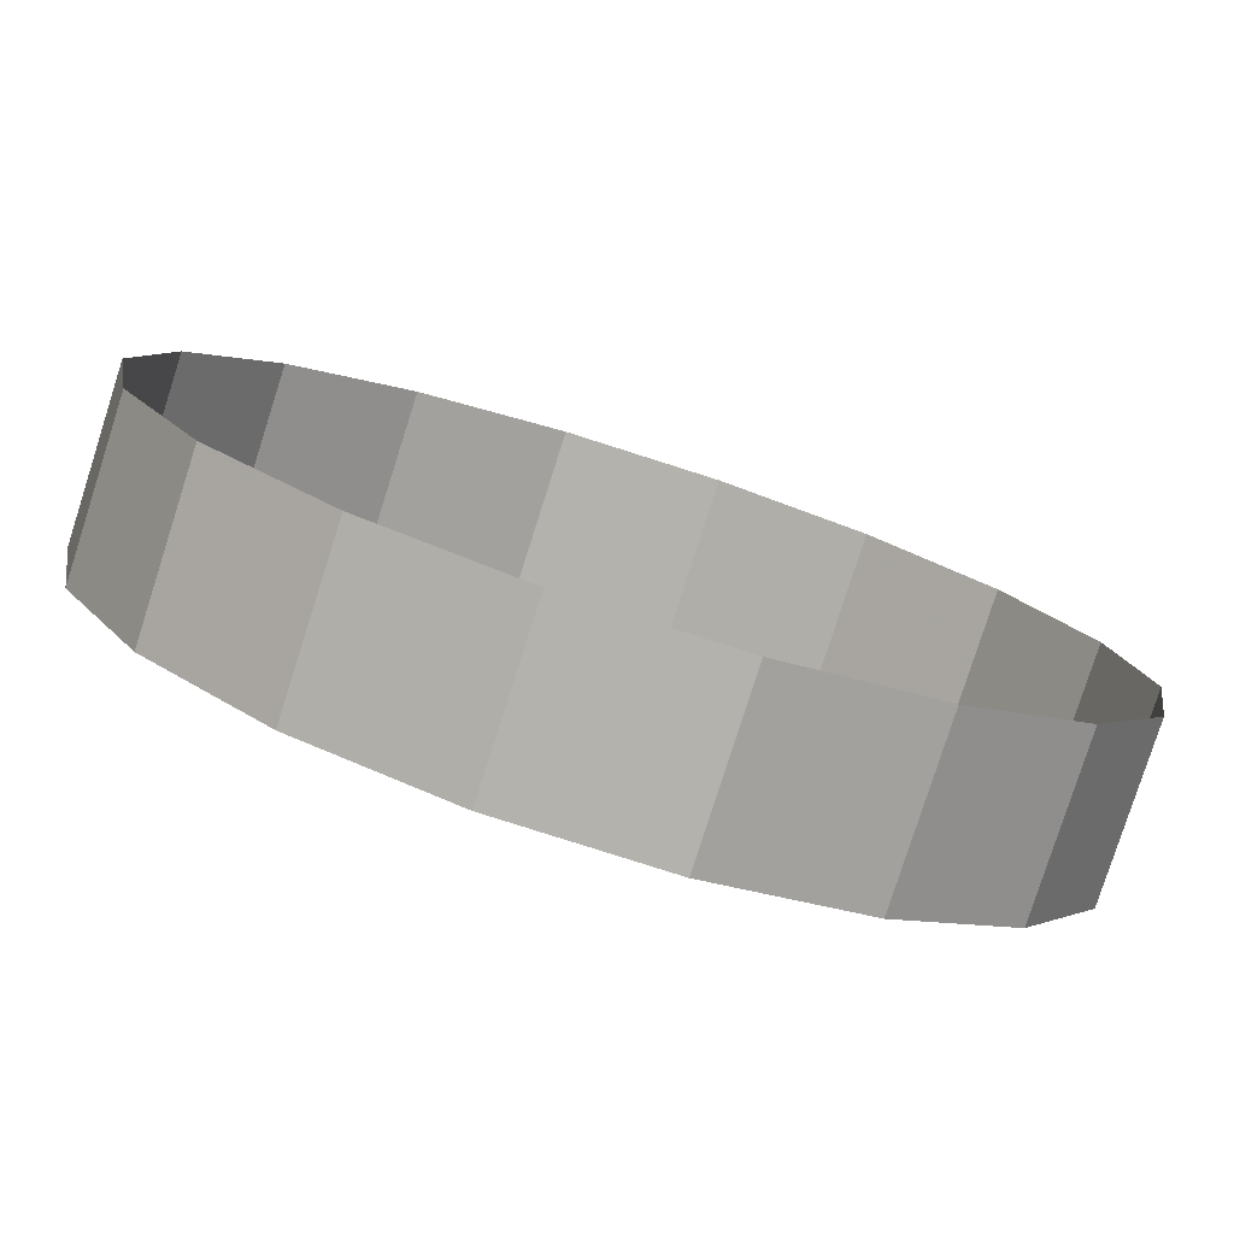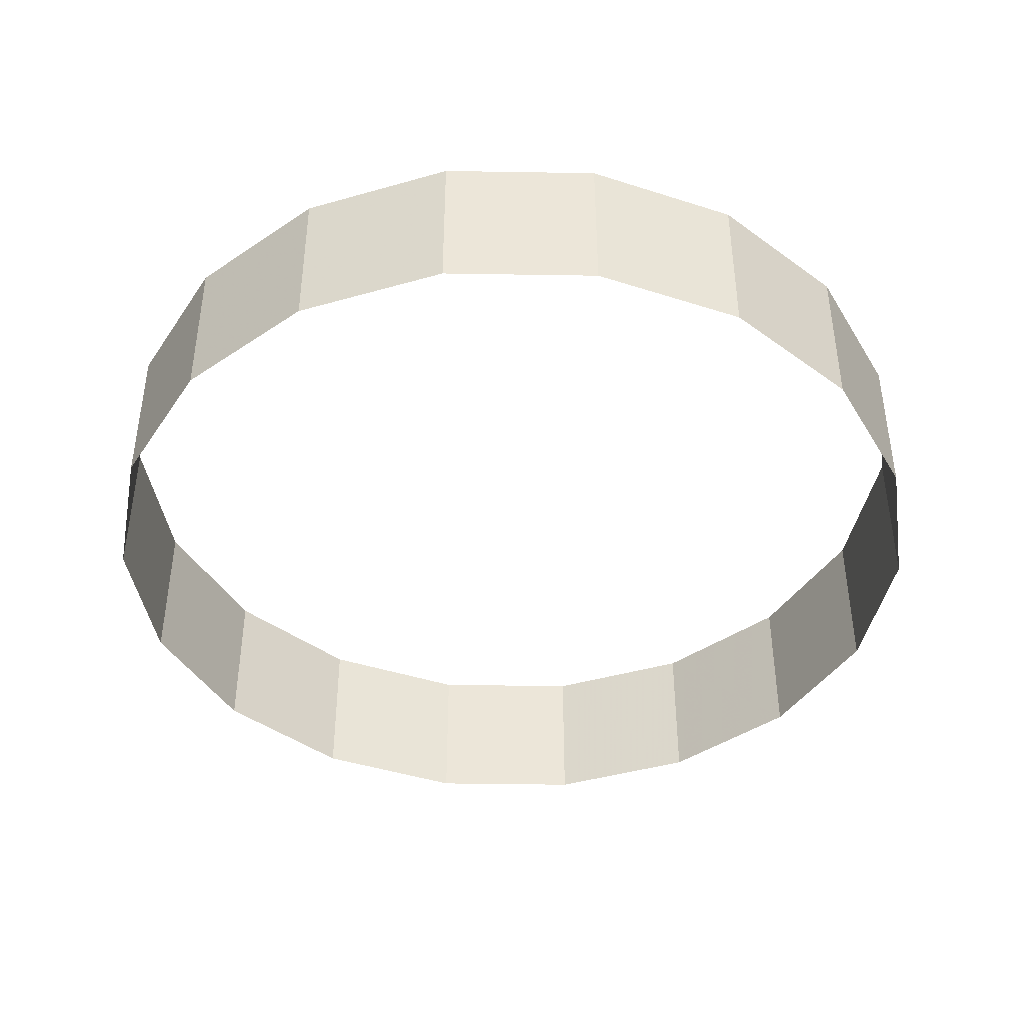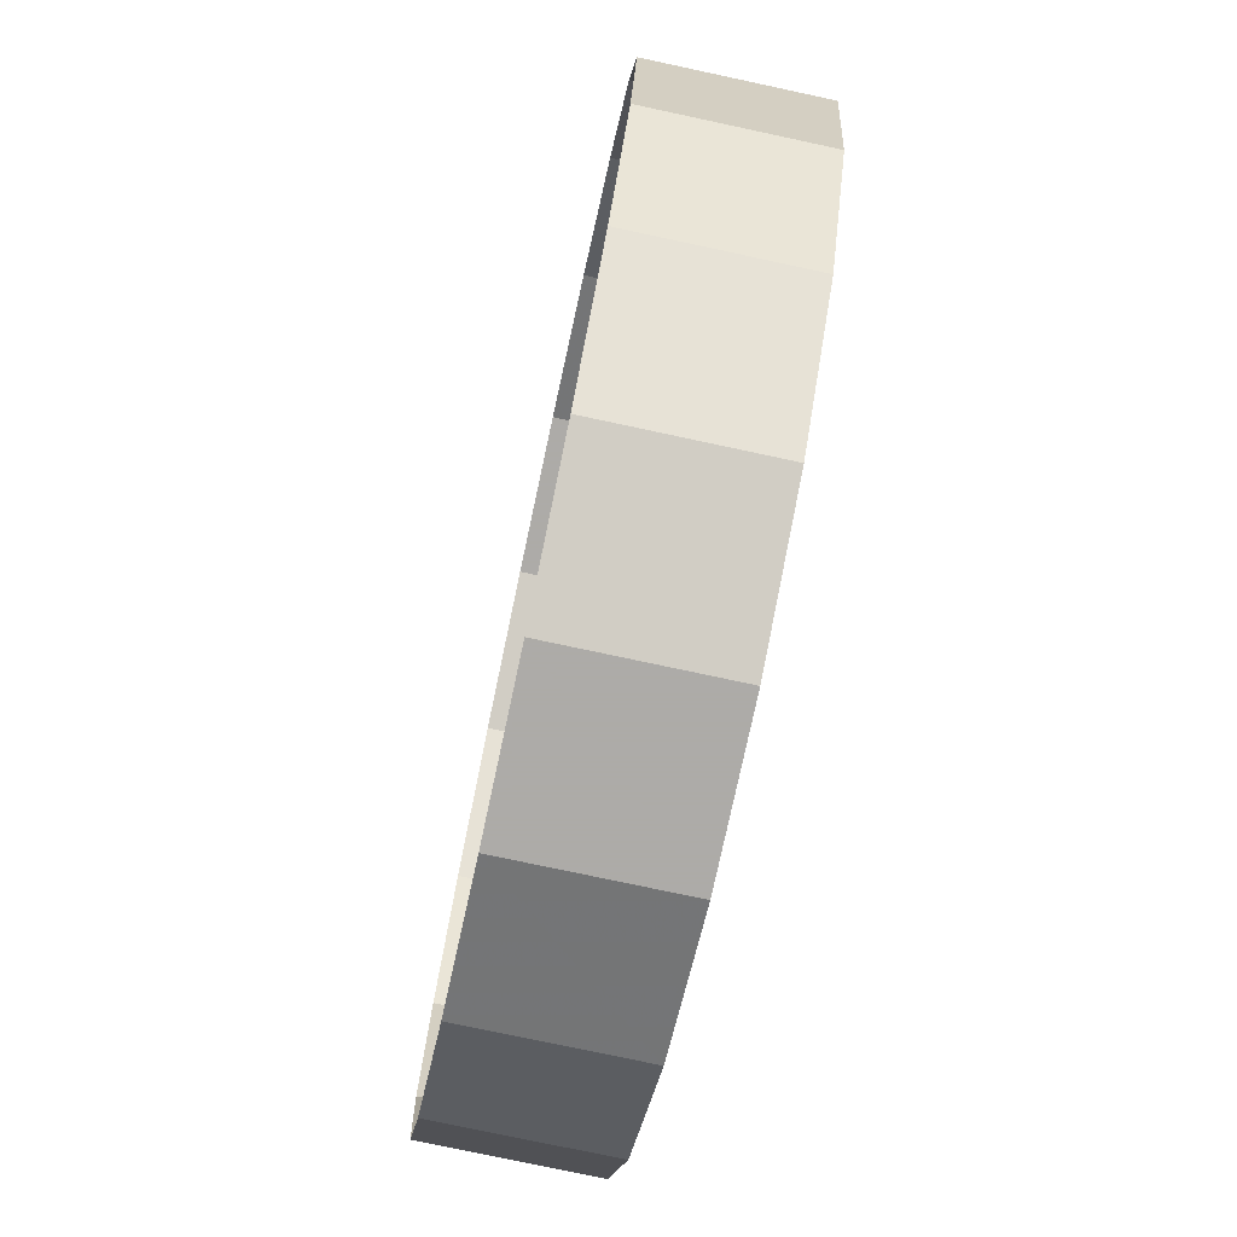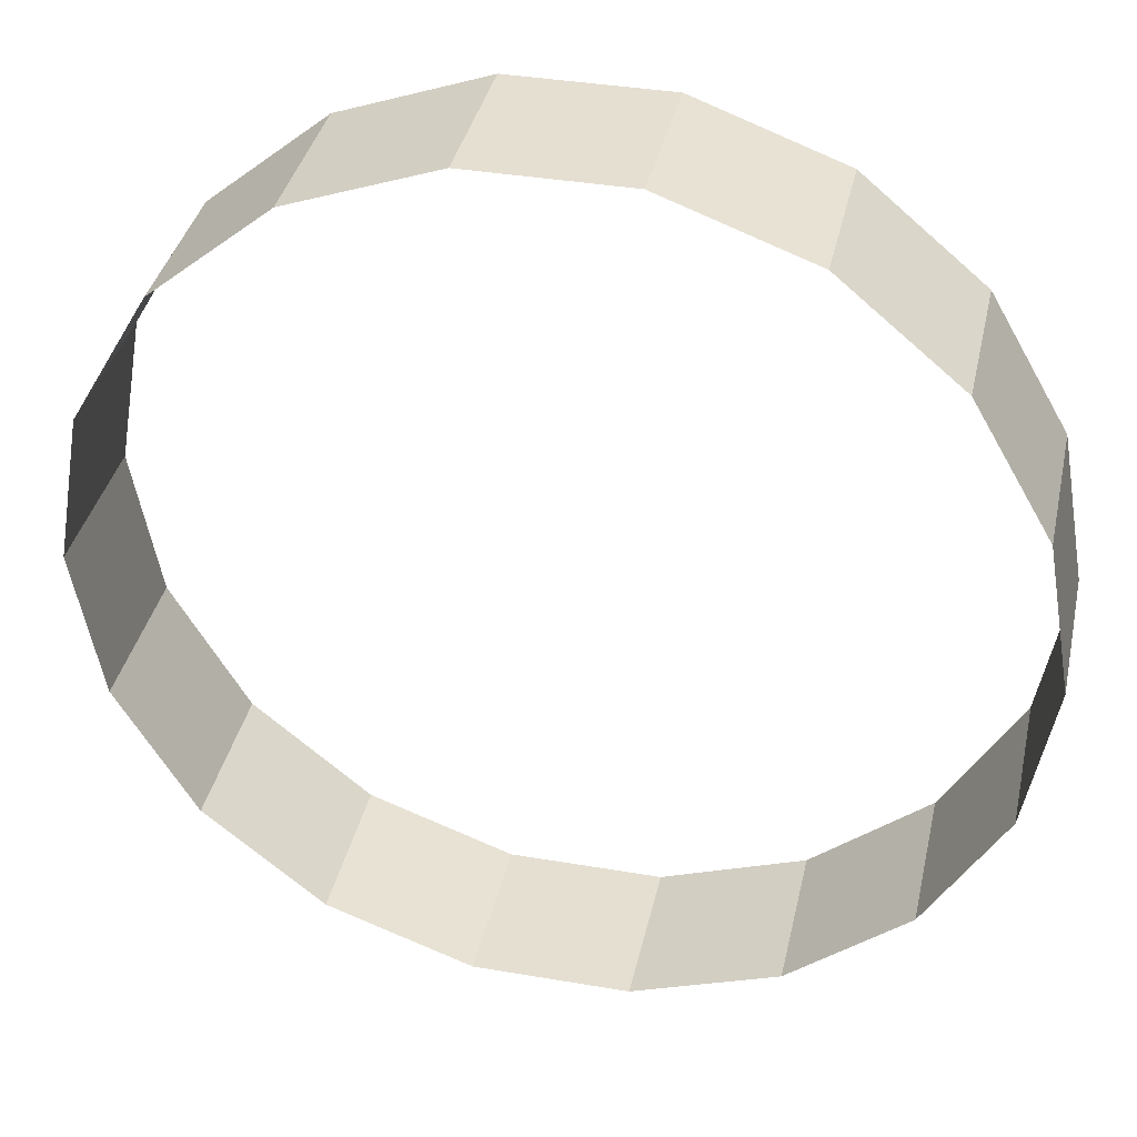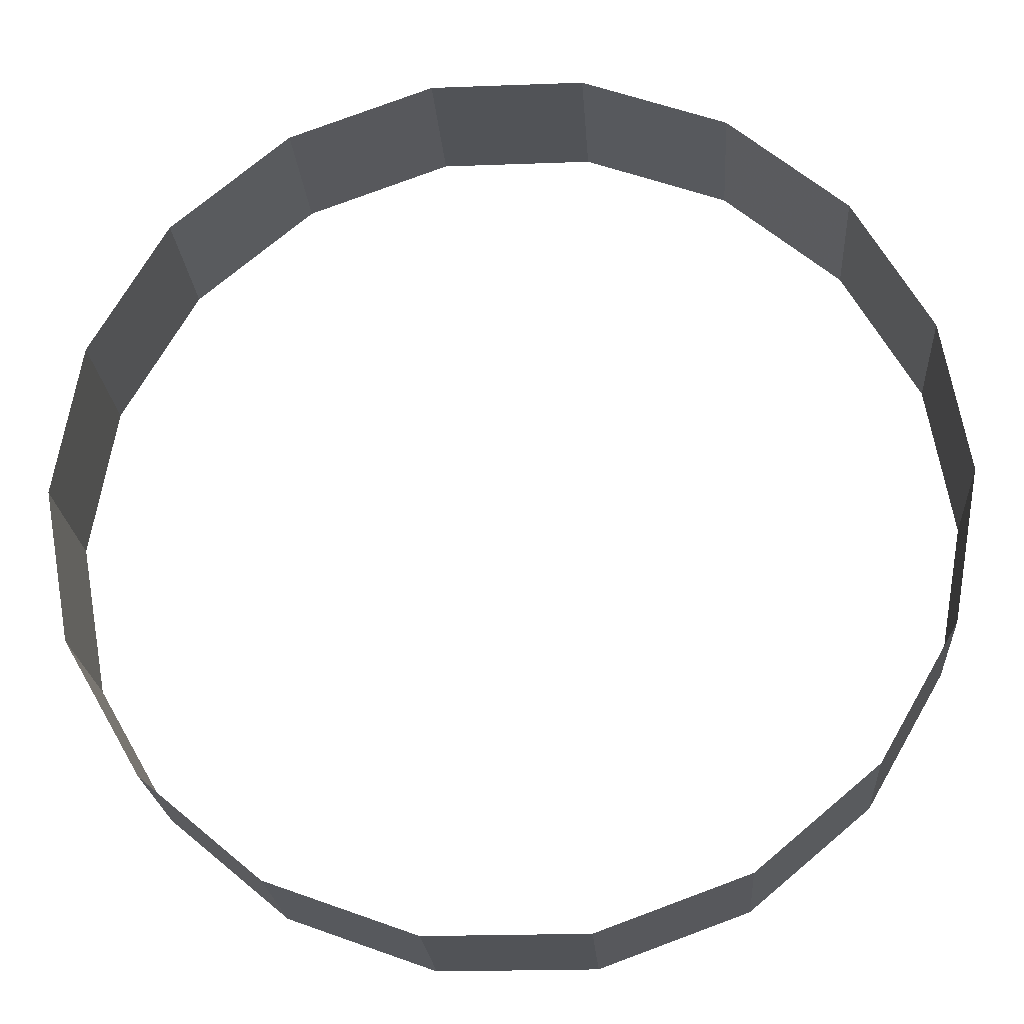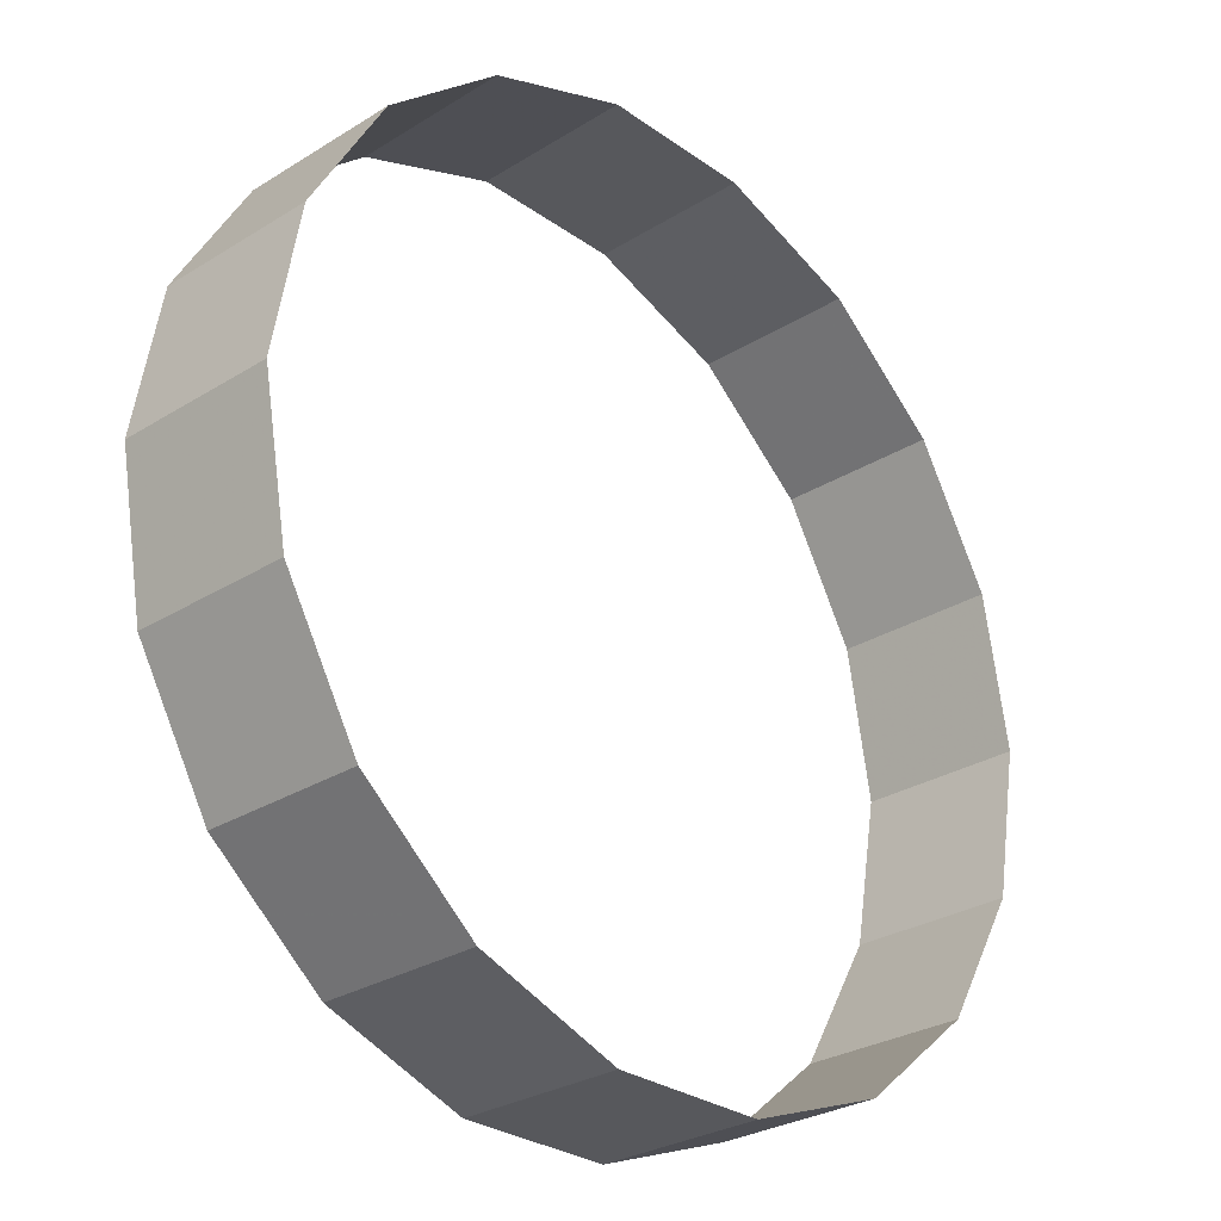
<metadata>
{"format":"obj","ext":"obj","renderer":"f3d","projection":"perspective","resolution":1024,"background":"white","views":[{"elev":-79.6,"azim":-17.7,"up":"+Z"},{"elev":-42.3,"azim":118.9,"up":"+Y"},{"elev":-76.5,"azim":77.9,"up":"+Z"},{"elev":37.4,"azim":12.4,"up":"+Z"},{"elev":-21.7,"azim":3.8,"up":"+Z"},{"elev":-28.4,"azim":-46.8,"up":"+Z"}]}
</metadata>
<code>
g FX_Cyl_02
v 0.2425 2.134e-05 -1.375
v -0.2425 0.5064 -1.375
v -0.2425 2.134e-05 -1.375
v 0.2425 0.5064 -1.375
v 0.6982 2.134e-05 -1.209
v 0.6982 0.5064 -1.209
v 1.07 2.134e-05 -0.8976
v 1.07 0.5064 -0.8976
v 1.312 2.134e-05 -0.4776
v 1.312 0.5064 -0.4776
v 1.396 2.134e-05 2.134e-05
v 1.396 0.5064 2.134e-05
v 1.312 2.134e-05 0.4776
v 1.312 0.5064 0.4776
v 1.07 2.134e-05 0.8976
v 1.07 0.5064 0.8976
v 0.6982 2.134e-05 1.209
v 0.6982 0.5064 1.209
v 0.2425 2.134e-05 1.375
v 0.2425 0.5064 1.375
v -0.2425 2.134e-05 1.375
v -0.2425 0.5064 1.375
v -0.6982 2.134e-05 1.209
v -0.6982 0.5064 1.209
v -1.07 2.134e-05 0.8976
v -1.07 0.5064 0.8976
v -1.312 2.134e-05 0.4776
v -1.312 0.5064 0.4776
v -1.396 2.134e-05 -2.134e-05
v -1.396 0.5064 -2.134e-05
v -1.312 2.134e-05 -0.4776
v -1.312 0.5064 -0.4776
v -1.07 2.134e-05 -0.8976
v -1.07 0.5064 -0.8976
v -0.6982 2.134e-05 -1.209
v -0.6982 0.5064 -1.209
v -0.2425 2.134e-05 -1.375
v -0.2425 0.5064 -1.375
g FX_Cyl_02_0
f 3 2 1
f 4 1 2
f 1 4 5
f 6 5 4
f 5 6 7
f 8 7 6
f 7 8 9
f 10 9 8
f 9 10 11
f 12 11 10
f 11 12 13
f 14 13 12
f 13 14 15
f 16 15 14
f 15 16 17
f 18 17 16
f 17 18 19
f 20 19 18
f 19 20 21
f 22 21 20
f 21 22 23
f 24 23 22
f 23 24 25
f 26 25 24
f 25 26 27
f 28 27 26
f 27 28 29
f 30 29 28
f 29 30 31
f 32 31 30
f 31 32 33
f 34 33 32
f 33 34 35
f 36 35 34
f 35 36 37
f 38 37 36

</code>
